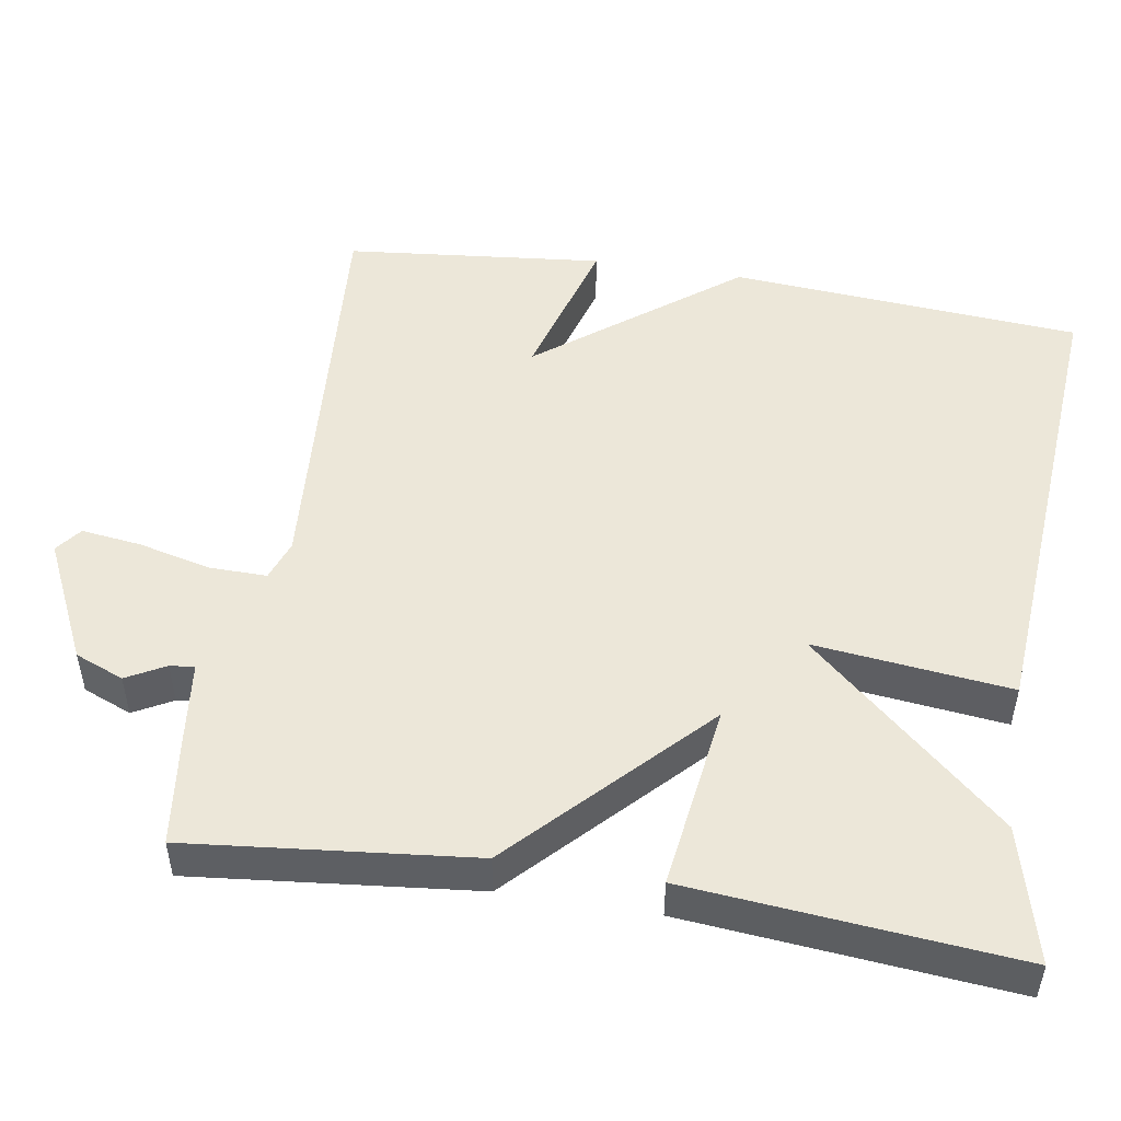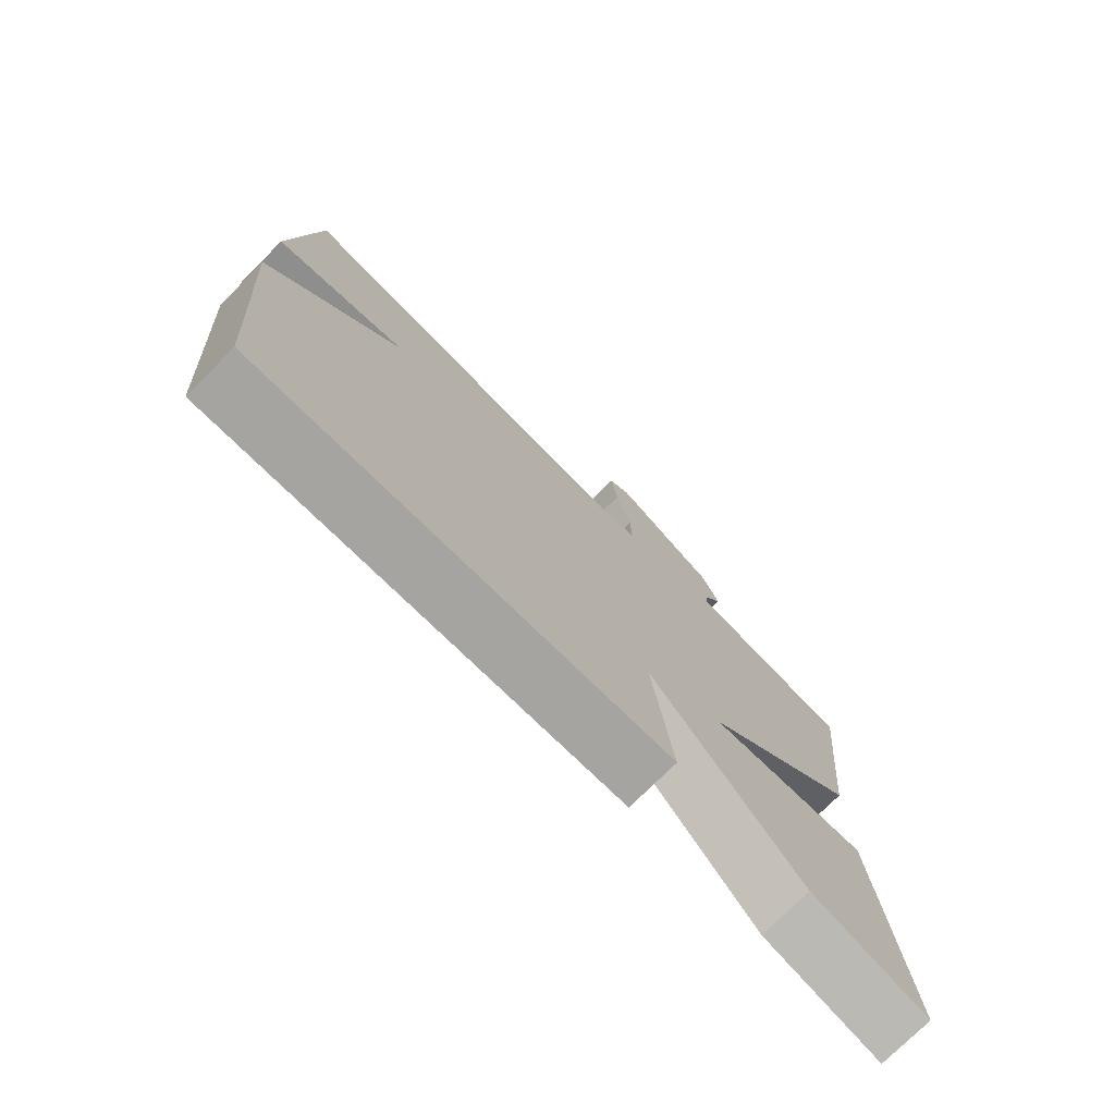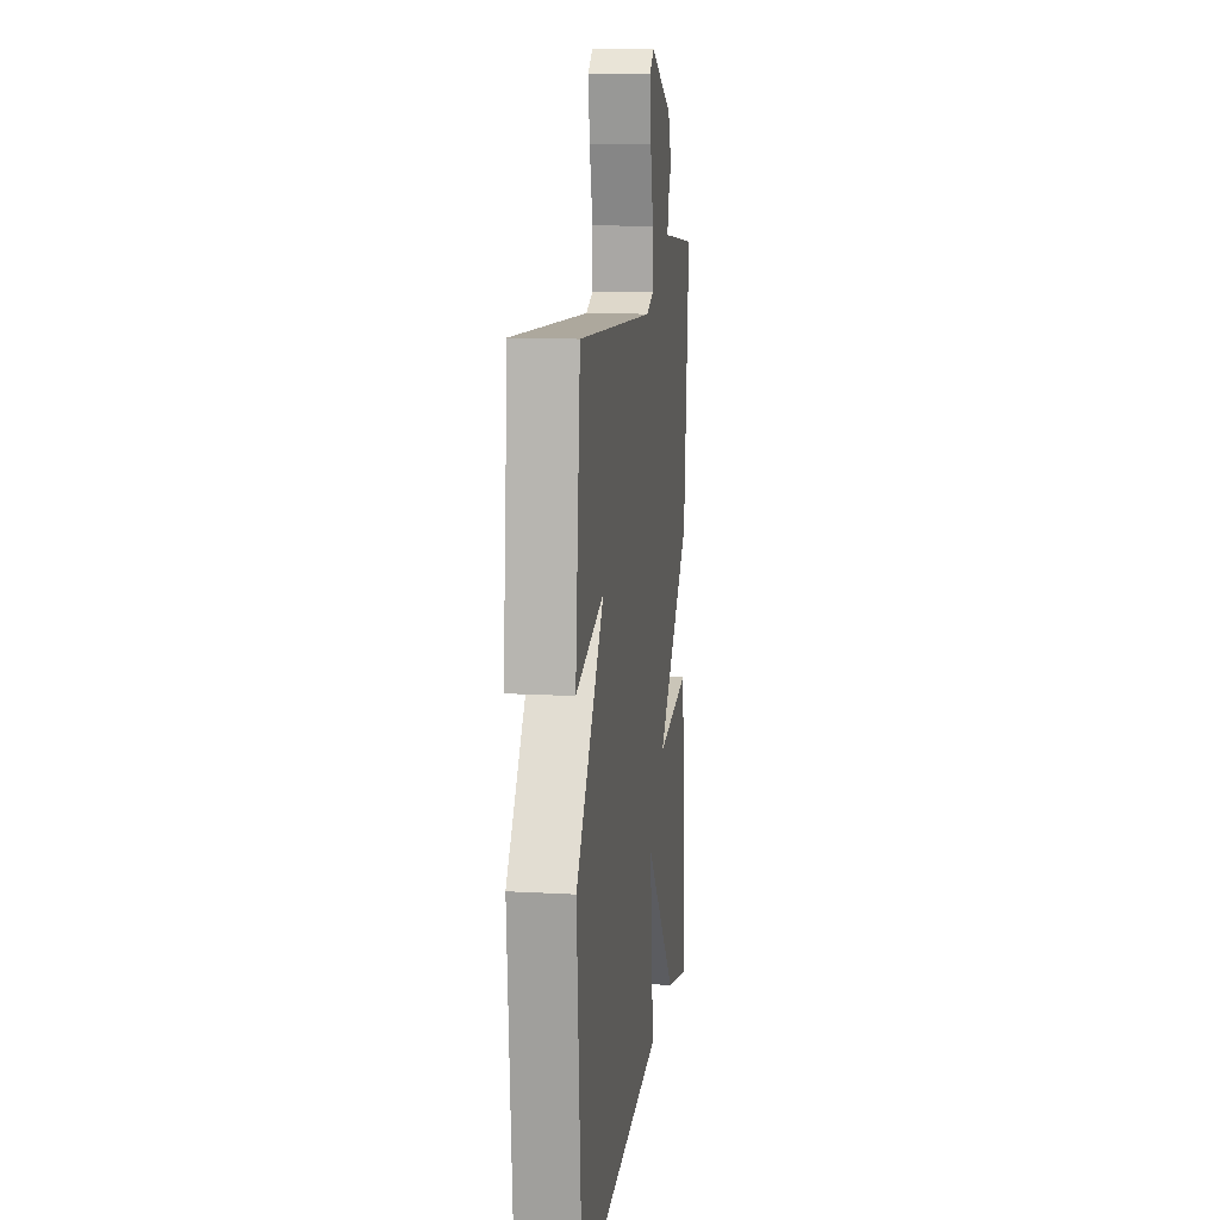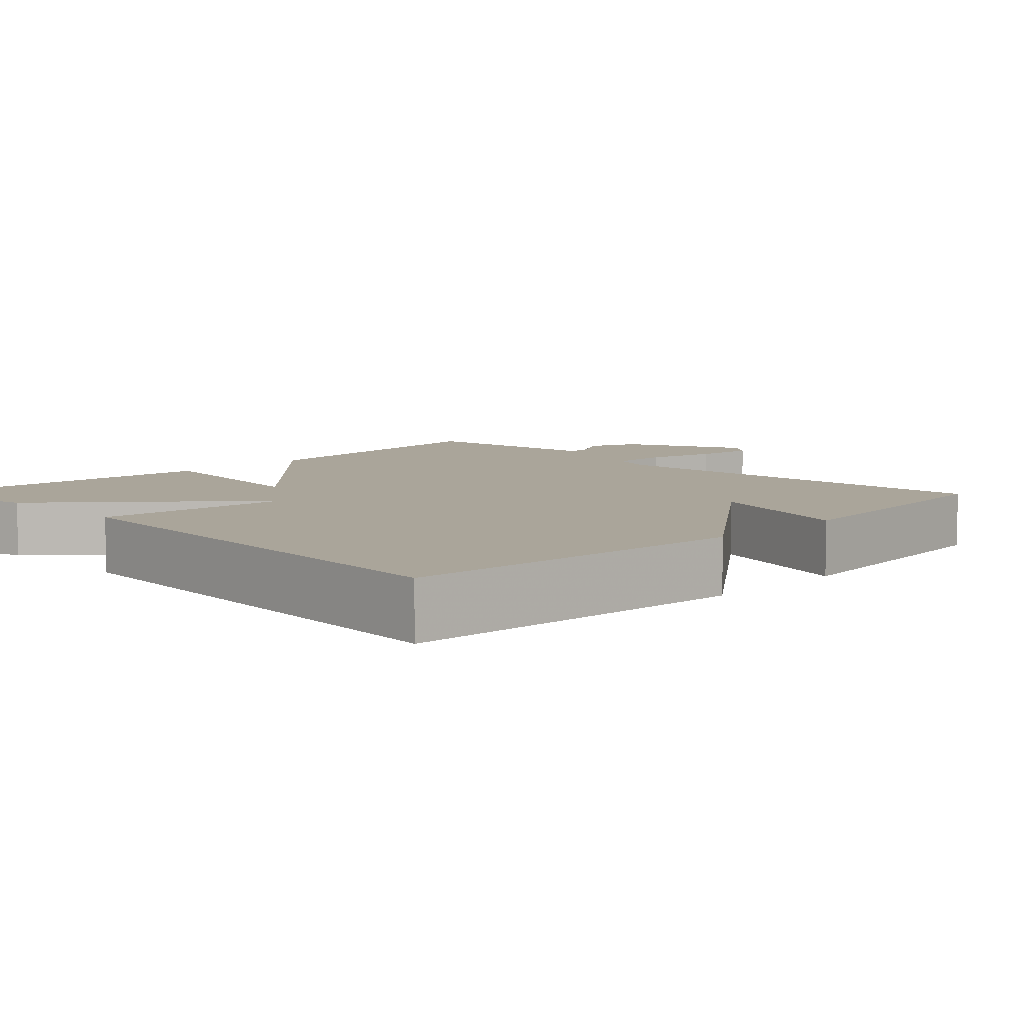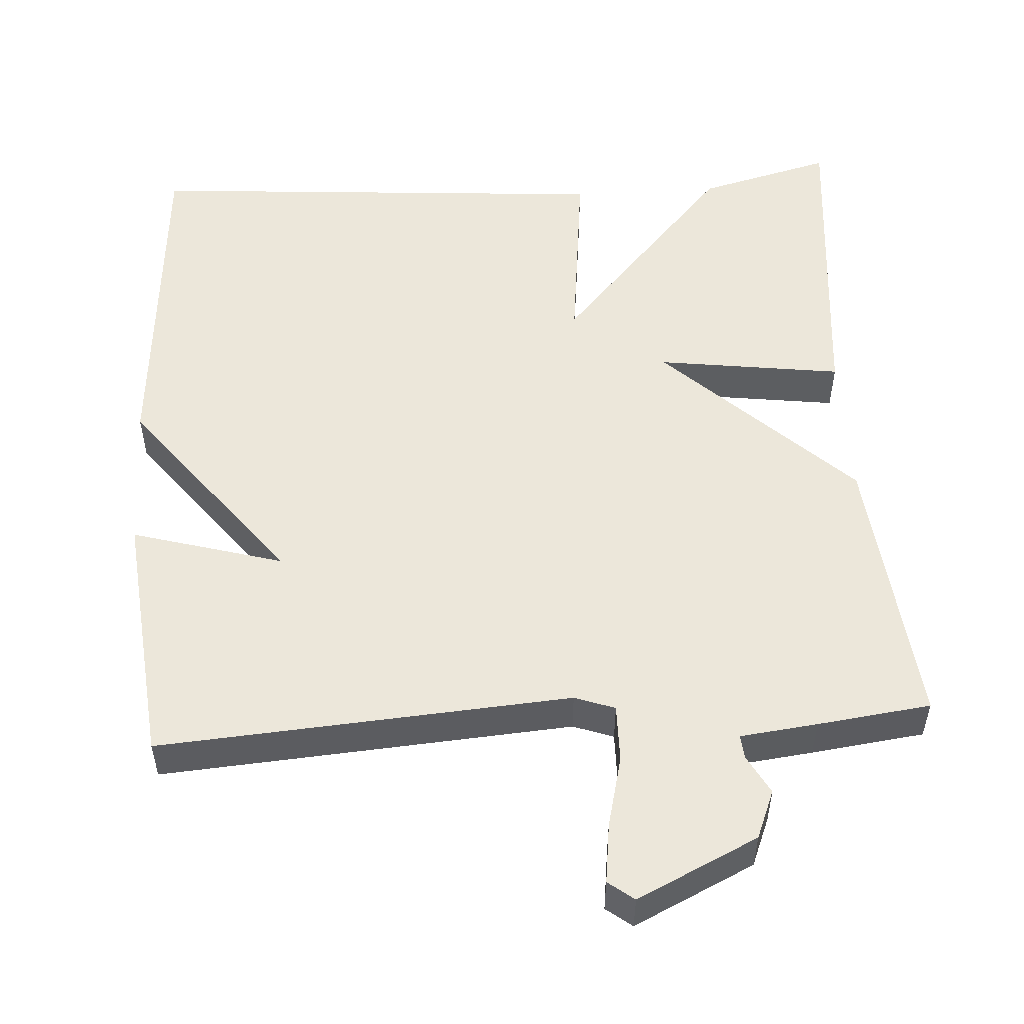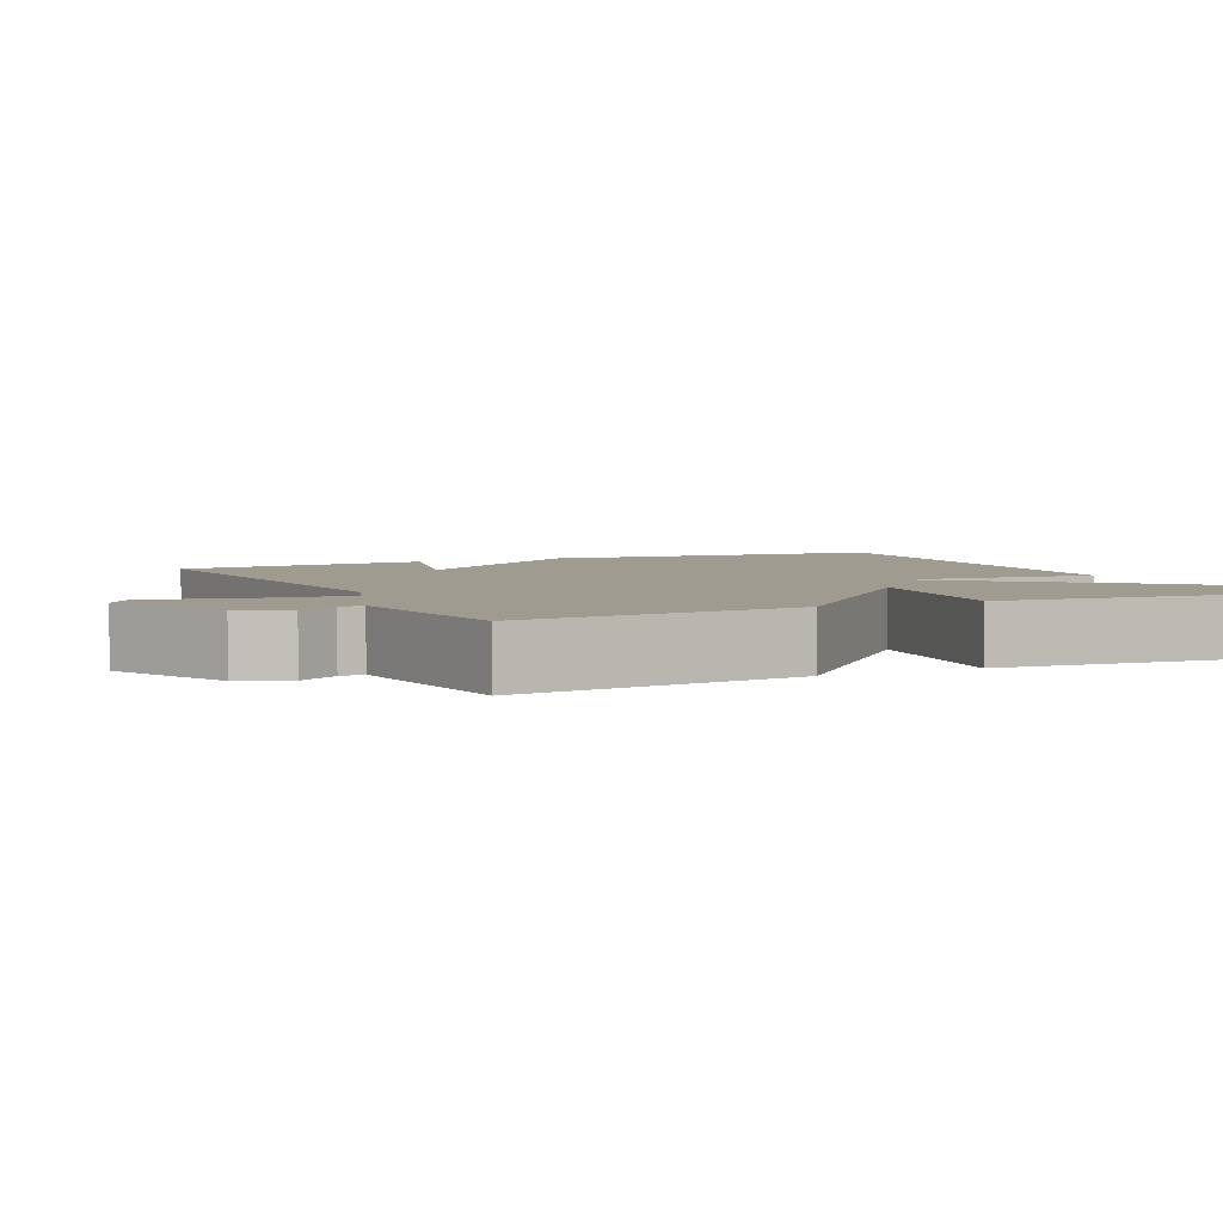
<metadata>
{"format":"obj","ext":"obj","renderer":"f3d","projection":"perspective","resolution":1024,"background":"white","views":[{"elev":50.0,"azim":99.3,"up":"+Y"},{"elev":-76.1,"azim":-45.2,"up":"+Z"},{"elev":12.9,"azim":-82.5,"up":"+Z"},{"elev":7.6,"azim":-135.0,"up":"+Y"},{"elev":52.6,"azim":-3.5,"up":"+Y"},{"elev":4.0,"azim":64.3,"up":"+Y"}]}
</metadata>
<code>
v -0.5 0.07 -0.5
v -0.535 0.07 -0.039
v -0.336 0.07 0.218
v -0.535 0.07 0.161
v -0.5 0.07 0.5
v 0.042 0.07 0.46
v 0.095 0.07 0.479
v 0.094 0.07 0.555
v 0.071 0.07 0.649
v 0.061 0.07 0.728
v 0.095 0.07 0.754
v 0.254 0.07 0.678
v 0.28 0.07 0.614
v 0.252 0.07 0.563
v 0.249 0.07 0.531
v 0.351 0.07 0.519
v 0.5 0.07 0.5
v 0.461 0.07 0.128
v 0.217 0.07 -0.105
v 0.461 0.07 -0.072
v 0.5 0.07 -0.5
v 0.323 0.07 -0.454
v 0.094 0.07 -0.196
v 0.123 0.07 -0.454
v -0.5 0 -0.5
v -0.535 0 -0.039
v -0.336 0 0.218
v -0.535 0 0.161
v -0.5 0 0.5
v 0.042 0 0.46
v 0.095 0 0.479
v 0.094 0 0.555
v 0.071 0 0.649
v 0.061 0 0.728
v 0.095 0 0.754
v 0.254 0 0.678
v 0.28 0 0.614
v 0.252 0 0.563
v 0.249 0 0.531
v 0.351 0 0.519
v 0.5 0 0.5
v 0.461 0 0.128
v 0.217 0 -0.105
v 0.461 0 -0.072
v 0.5 0 -0.5
v 0.323 0 -0.454
v 0.094 0 -0.196
v 0.123 0 -0.454
f 1 2 3
f 24 1 3
f 23 24 3
f 21 22 23
f 20 21 23
f 19 20 23
f 19 23 3
f 18 19 3
f 17 18 3
f 16 17 3
f 15 16 3
f 14 15 3
f 12 13 14
f 11 12 14
f 10 11 14
f 9 10 14
f 8 9 14
f 7 8 14
f 7 14 3
f 6 7 3 4
f 4 5 6
f 27 26 25
f 27 25 48
f 27 48 47
f 47 46 45
f 47 45 44
f 47 44 43
f 27 47 43
f 27 43 42
f 27 42 41
f 27 41 40
f 27 40 39
f 27 39 38
f 38 37 36
f 38 36 35
f 38 35 34
f 38 34 33
f 38 33 32
f 38 32 31
f 27 38 31
f 28 27 31 30
f 30 29 28
f 1 25 26 2
f 2 26 27 3
f 3 27 28 4
f 4 28 29 5
f 5 29 30 6
f 6 30 31 7
f 7 31 32 8
f 8 32 33 9
f 9 33 34 10
f 10 34 35 11
f 11 35 36 12
f 12 36 37 13
f 13 37 38 14
f 14 38 39 15
f 15 39 40 16
f 16 40 41 17
f 17 41 42 18
f 18 42 43 19
f 19 43 44 20
f 20 44 45 21
f 21 45 46 22
f 22 46 47 23
f 23 47 48 24
f 24 48 25 1

</code>
